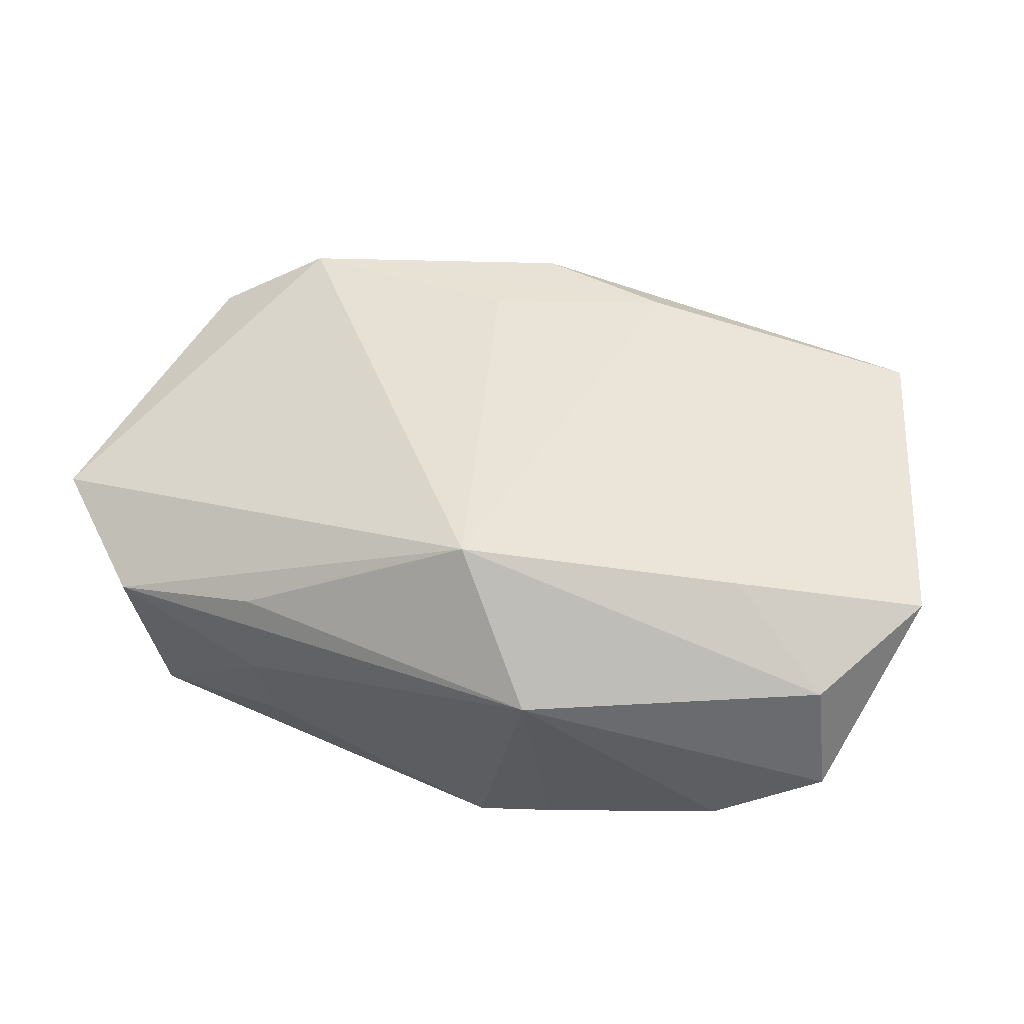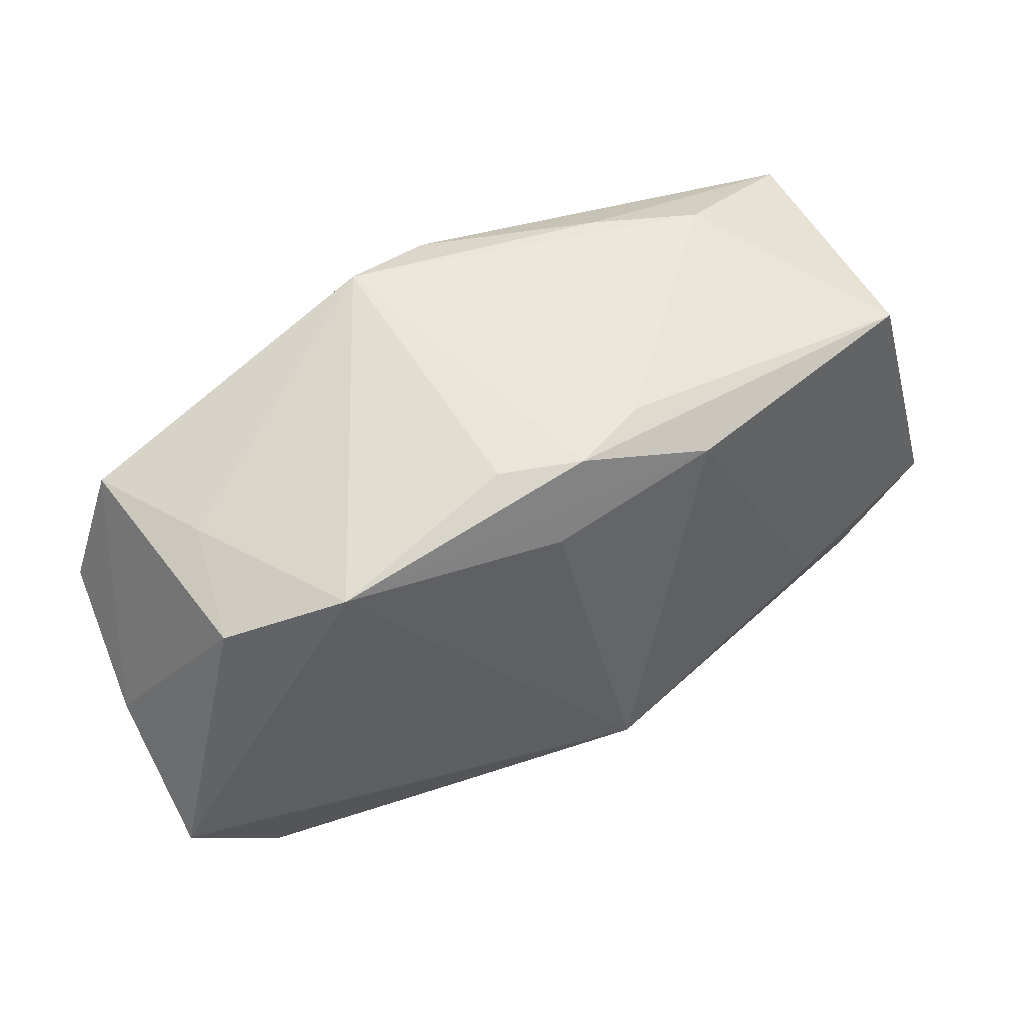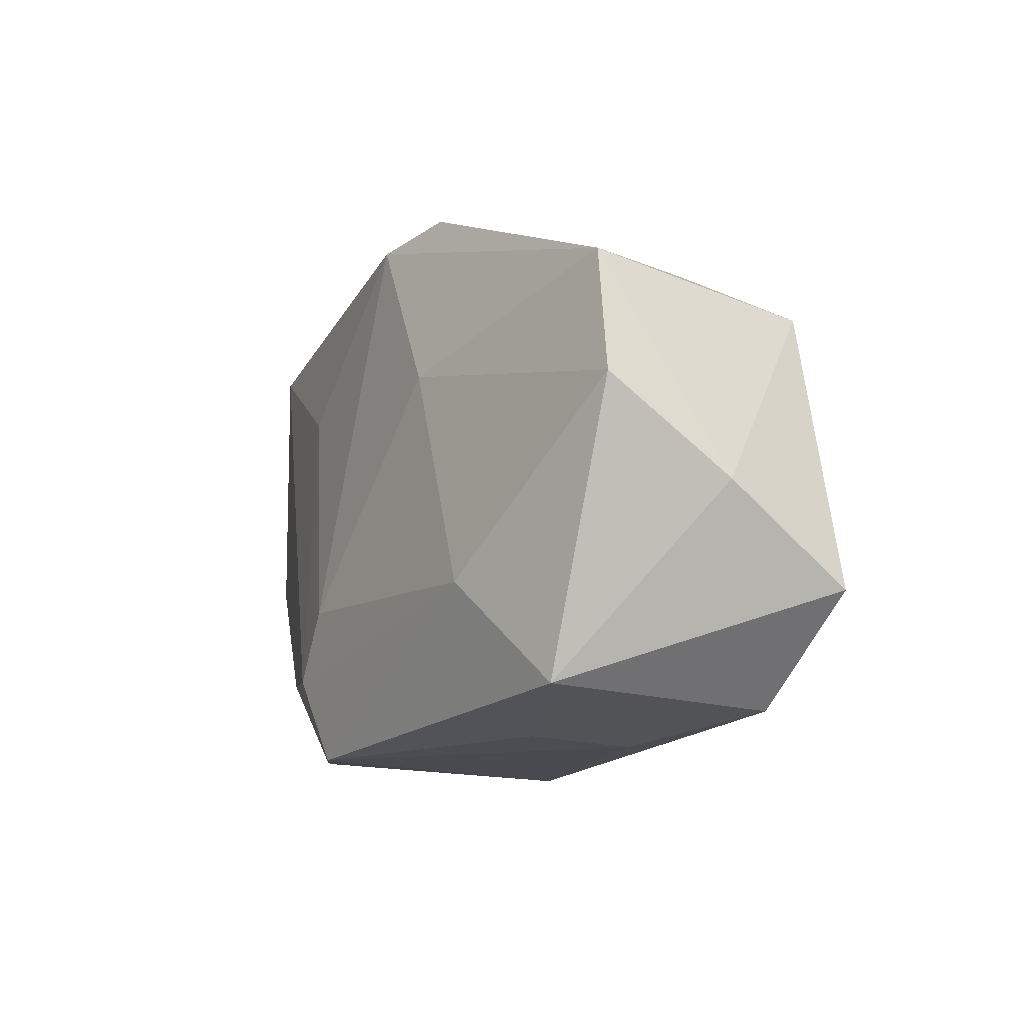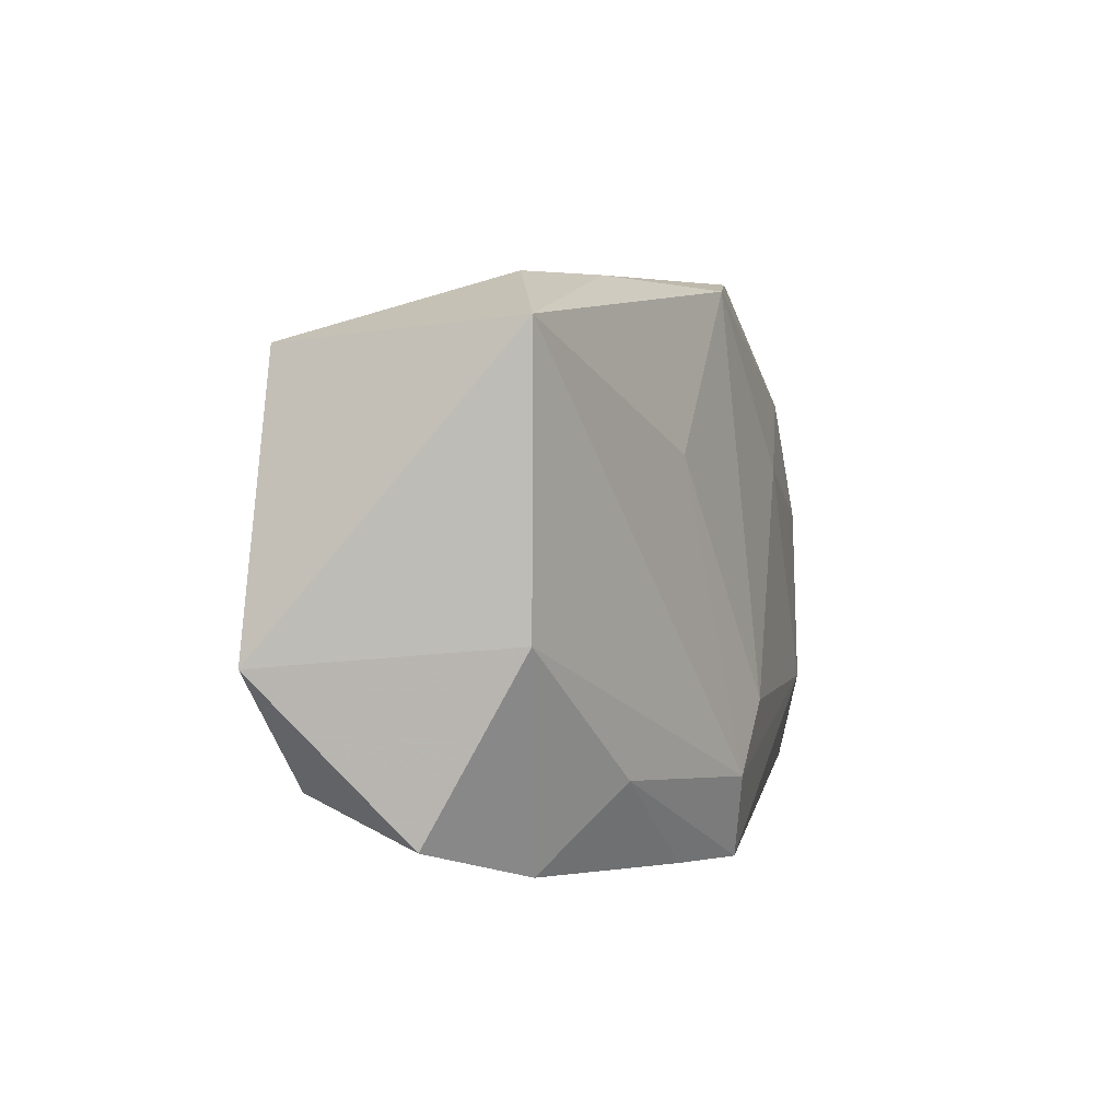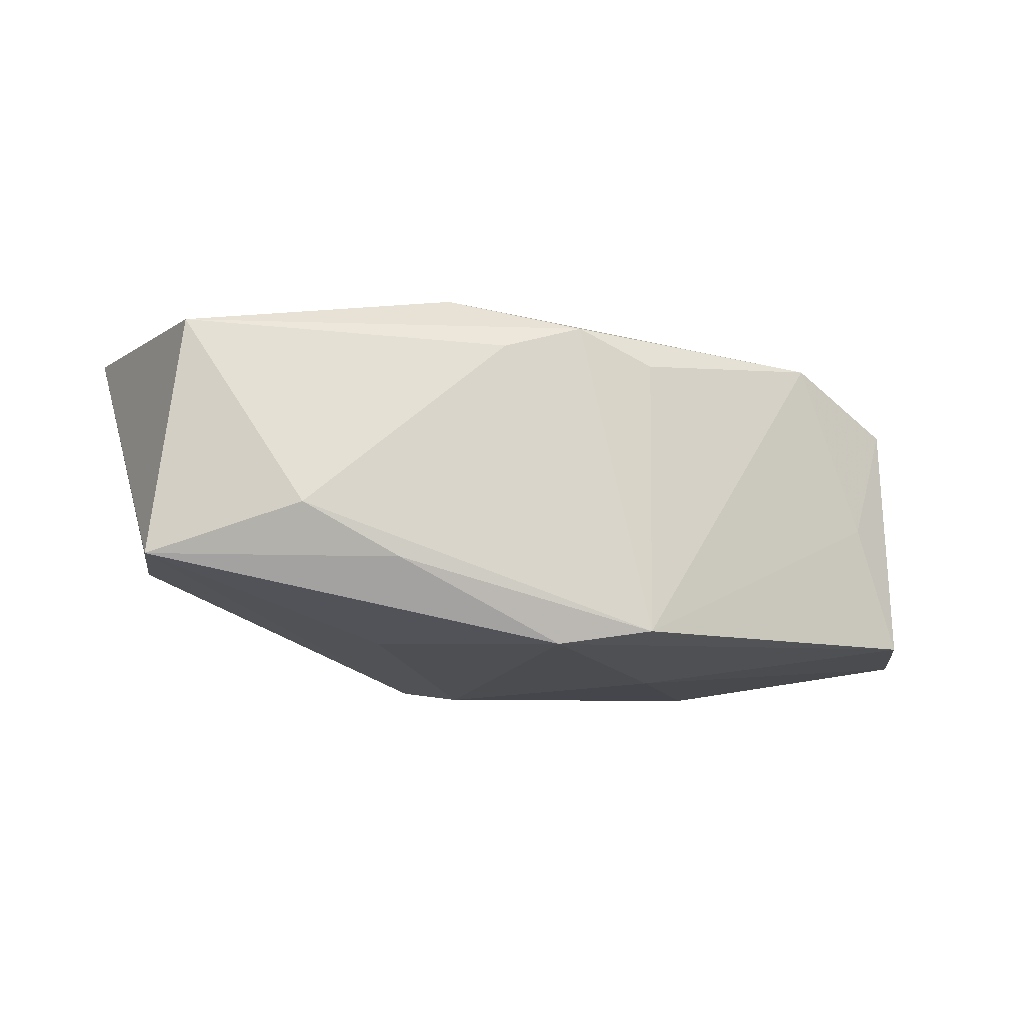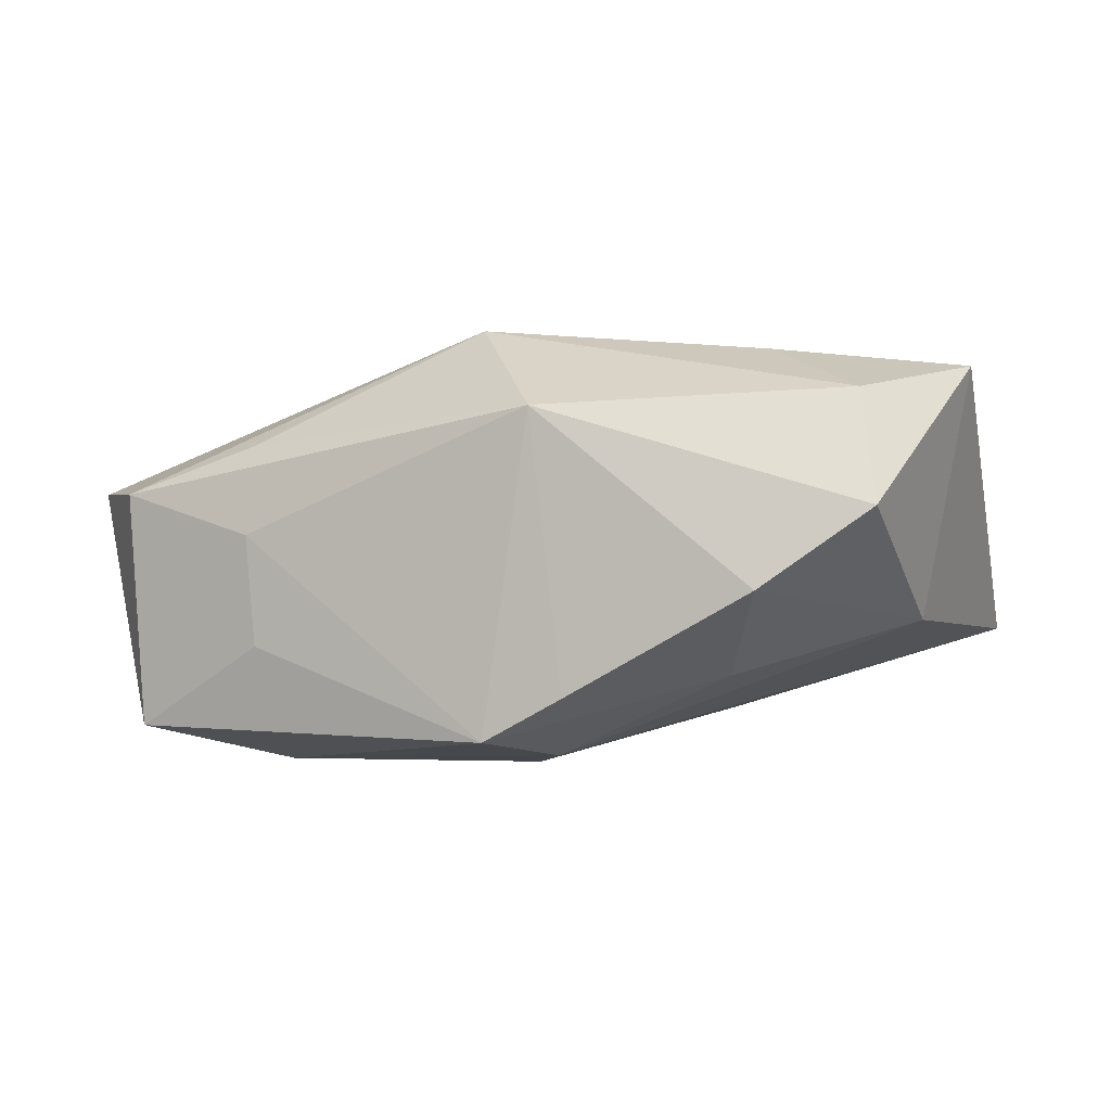
<metadata>
{"format":"obj","ext":"obj","renderer":"f3d","projection":"perspective","resolution":1024,"background":"white","views":[{"elev":60.1,"azim":19.3,"up":"+Z"},{"elev":45.8,"azim":-35.2,"up":"+Y"},{"elev":-13.6,"azim":-122.5,"up":"+Y"},{"elev":5.1,"azim":103.6,"up":"+Y"},{"elev":-6.6,"azim":170.2,"up":"+Z"},{"elev":-3.6,"azim":26.1,"up":"+Z"}]}
</metadata>
<code>
v 0.004196 -0.0105 -0.019
v 0.0005043 -0.01454 0.01971
v -0.01239 0.009202 -0.01768
v 0.03712 -0.001992 -0.006477
v 0.01489 0.01168 -0.01405
v 0.009104 0.01904 0.01843
v 0.008886 -0.01654 -0.01823
v -0.01923 -0.02168 0.009611
v 0.005505 -0.02442 -0.01702
v -0.02127 -0.0118 -0.019
v 0.02336 0.02686 -0.002039
v -0.02682 0.01659 0.01316
v 0.03815 -0.01814 0.00228
v 0.03722 0.02306 -0.006591
v 0.02407 -0.01449 -0.01136
v -0.0002371 0.02578 -0.01459
v -0.01001 0.02188 0.01221
v -0.006371 0.01498 0.01692
v 0.009847 -0.02442 0.01129
v 0.004282 0.02308 0.01353
v 0.04213 -0.003764 0.01524
v -0.01762 -0.02403 -0.008716
v -0.01842 -0.02442 0.001239
v 0.01266 -0.0237 -0.0133
v 0.02547 -0.008244 0.01727
v 0.03398 0.02098 0.01542
v -0.04203 -0.00517 -0.004897
v -0.03138 -0.02165 -0.01582
v -0.03612 0.01241 0.007309
v 0.01455 0.02676 -0.006885
v -0.03662 0.01477 -0.01435
v -0.04007 0.002856 -0.01588
v -0.008792 0.02665 -0.0134
v 0.03556 -0.01437 0.01255
v -0.04238 -0.01333 0.006694
v -0.03275 -0.02251 0.00561
v 0.02898 -0.02175 -0.004581
v -0.003075 0.02227 0.01558
v -0.03272 0.01568 -0.002641
f 31 3 32
f 21 25 34
f 2 19 34
f 34 25 2
f 24 15 37
f 37 19 24
f 10 3 1
f 32 3 10
f 8 19 2
f 6 25 21
f 2 25 6
f 6 18 2
f 12 35 2
f 2 18 12
f 12 6 38
f 18 6 12
f 35 12 29
f 13 19 37
f 13 34 19
f 21 34 13
f 7 10 1
f 35 29 27
f 27 31 32
f 27 29 31
f 2 35 36
f 36 8 2
f 19 8 36
f 1 3 16
f 16 31 33
f 3 31 16
f 17 38 33
f 33 12 17
f 17 12 38
f 33 31 39
f 39 12 33
f 31 29 39
f 39 29 12
f 15 7 4
f 4 7 14
f 37 15 4
f 4 13 37
f 4 14 21
f 21 13 4
f 28 36 35
f 32 10 28
f 35 27 28
f 28 27 32
f 1 16 5
f 5 16 14
f 5 7 1
f 14 7 5
f 30 16 33
f 33 11 30
f 14 16 30
f 30 11 14
f 33 38 20
f 20 11 33
f 11 20 26
f 26 6 21
f 14 11 26
f 38 6 26
f 26 20 38
f 21 14 26
f 36 28 23
f 19 36 23
f 9 24 19
f 19 23 9
f 15 24 9
f 9 7 15
f 10 7 9
f 9 28 10
f 22 23 28
f 28 9 22
f 22 9 23

</code>
